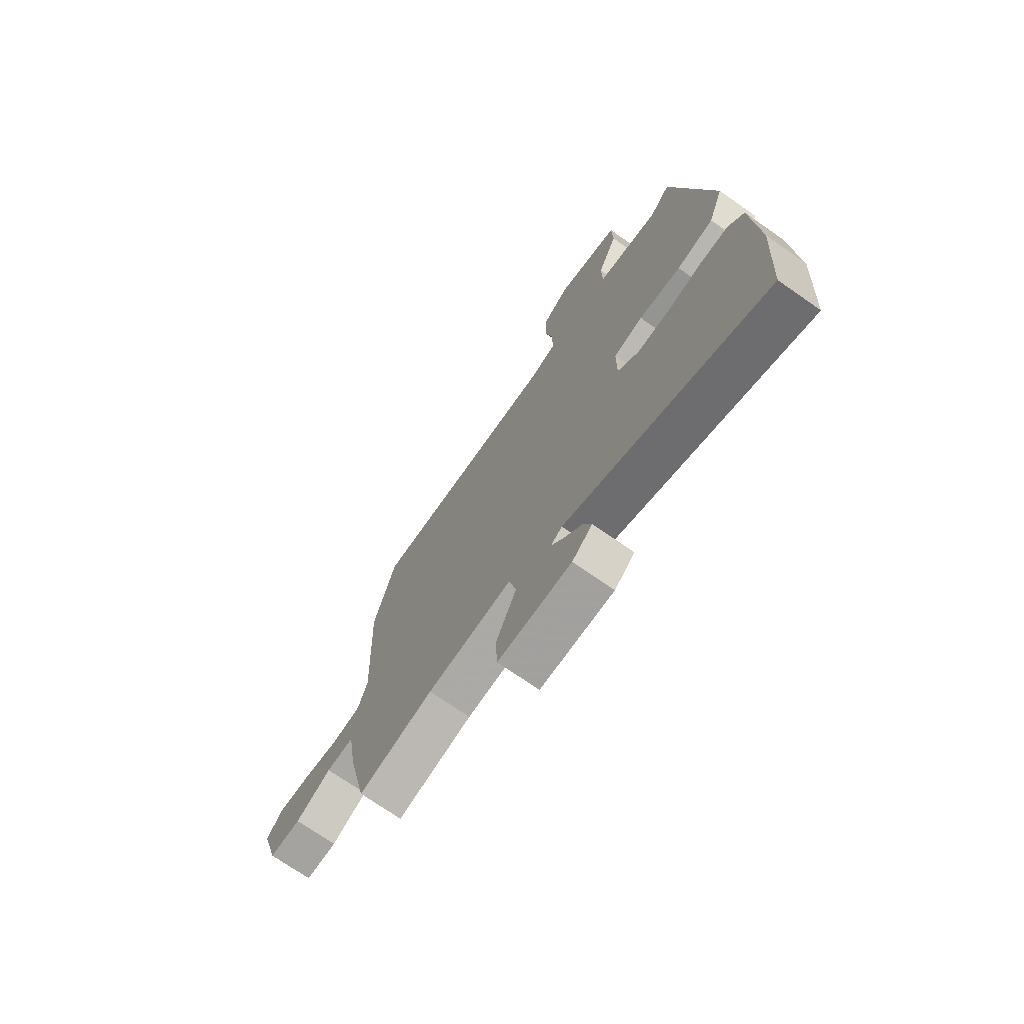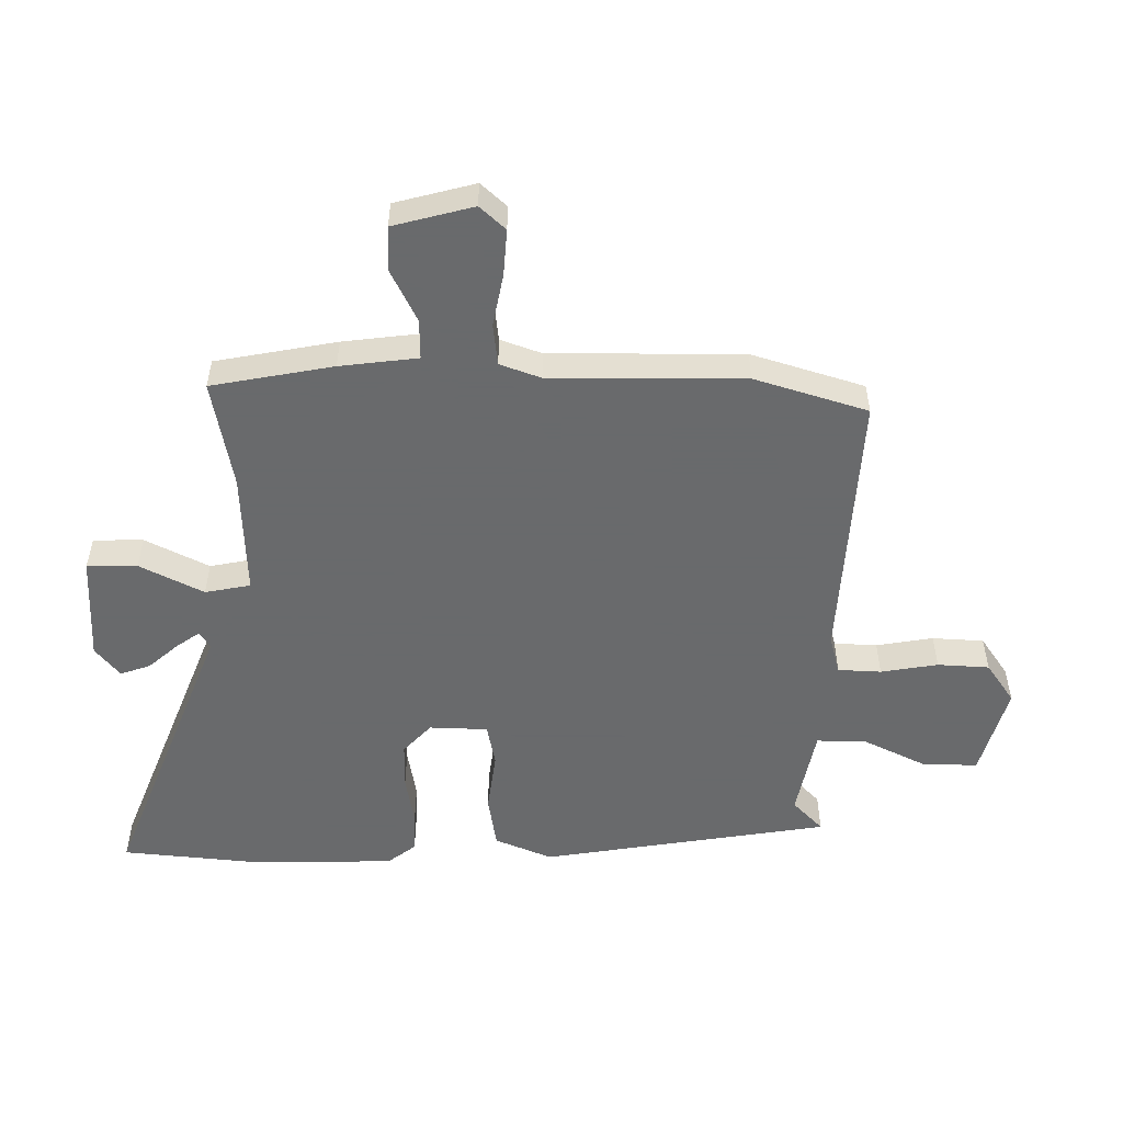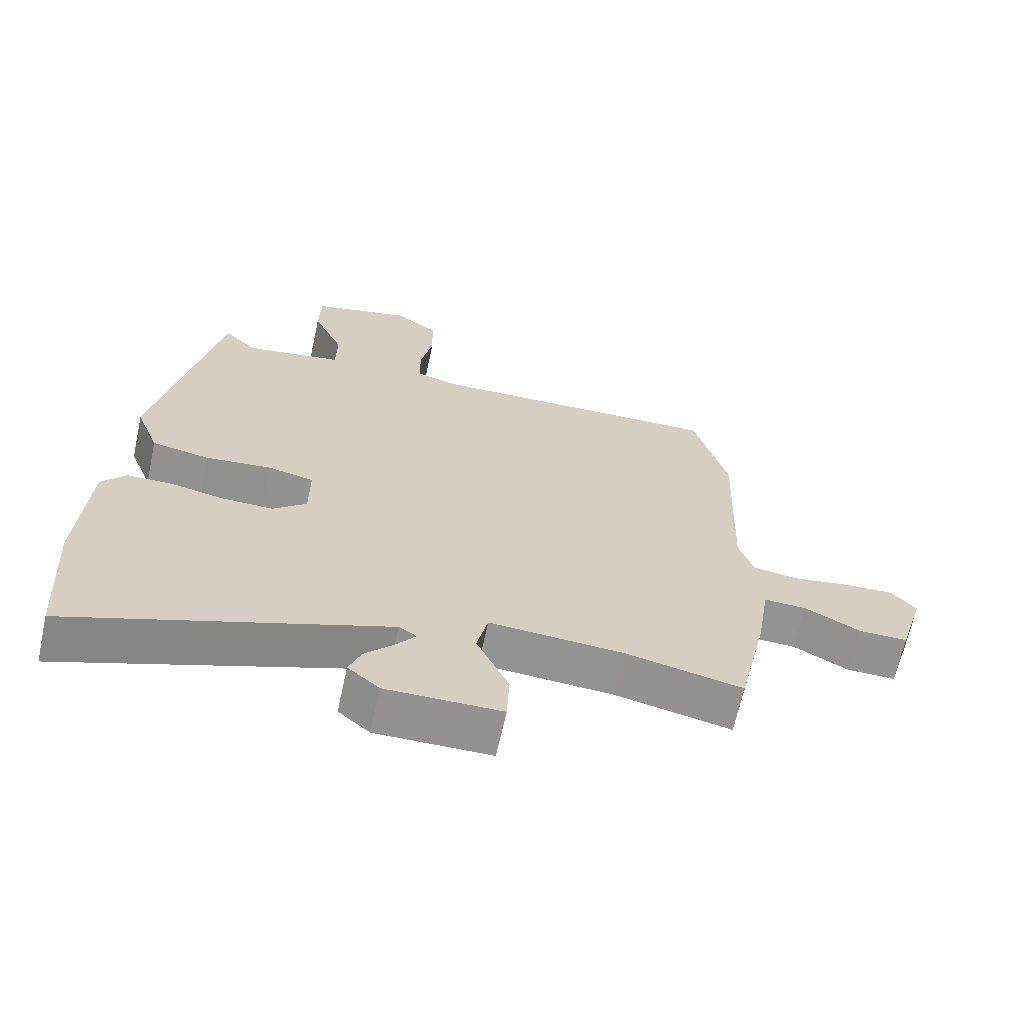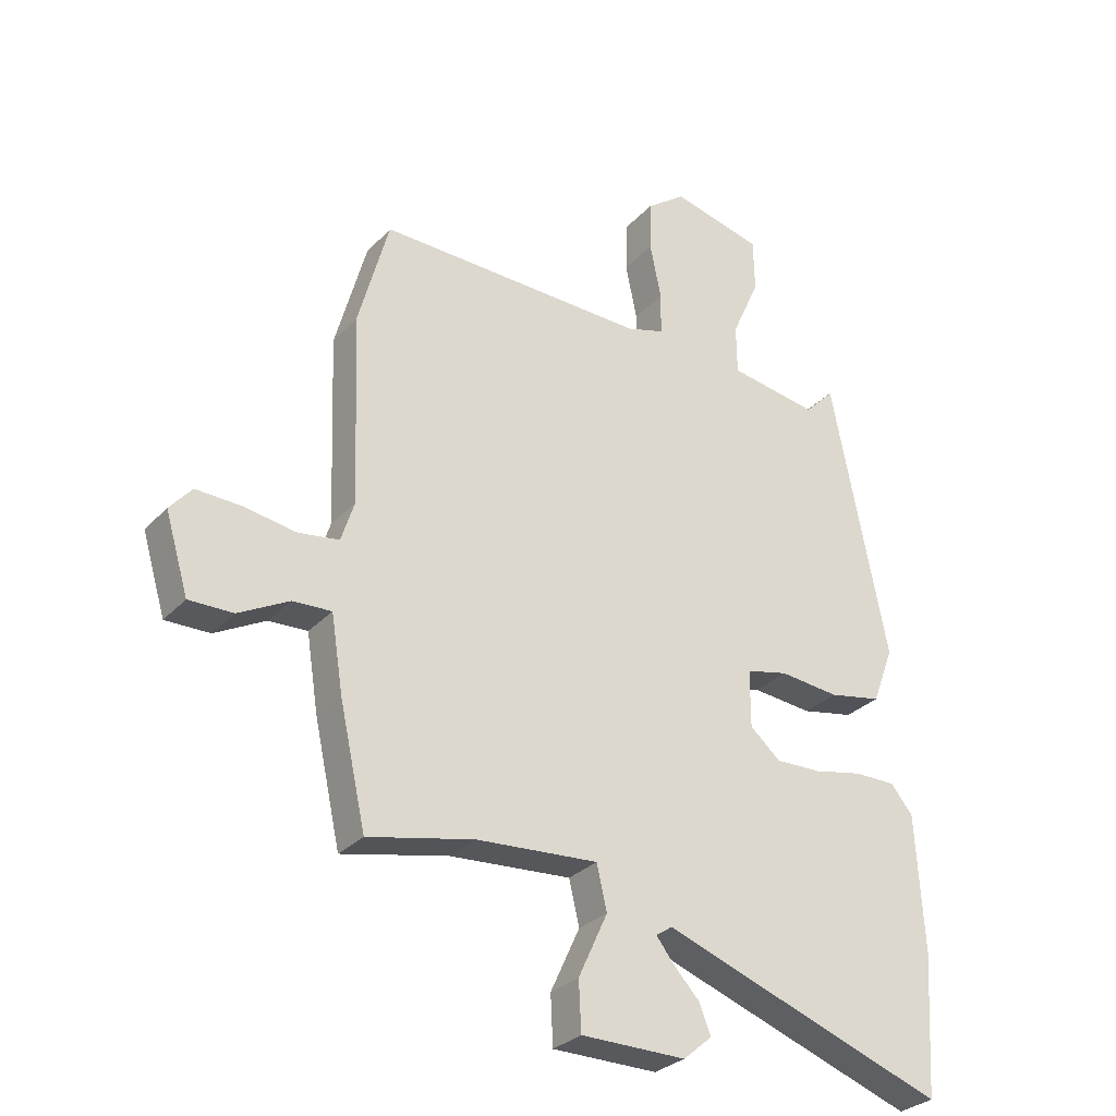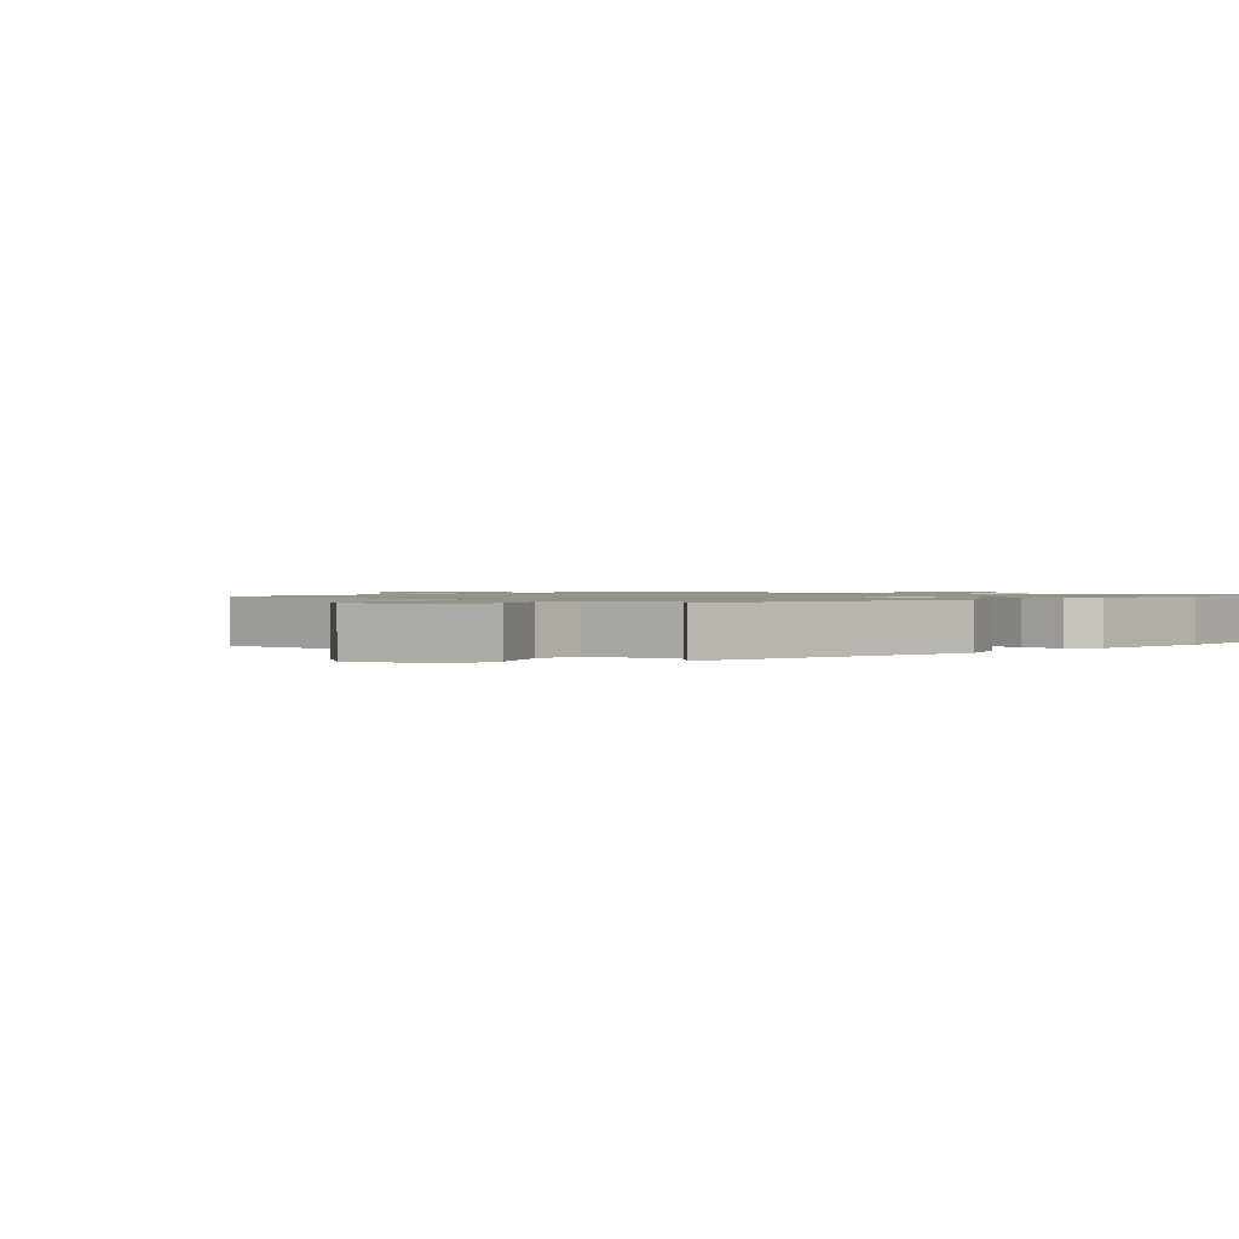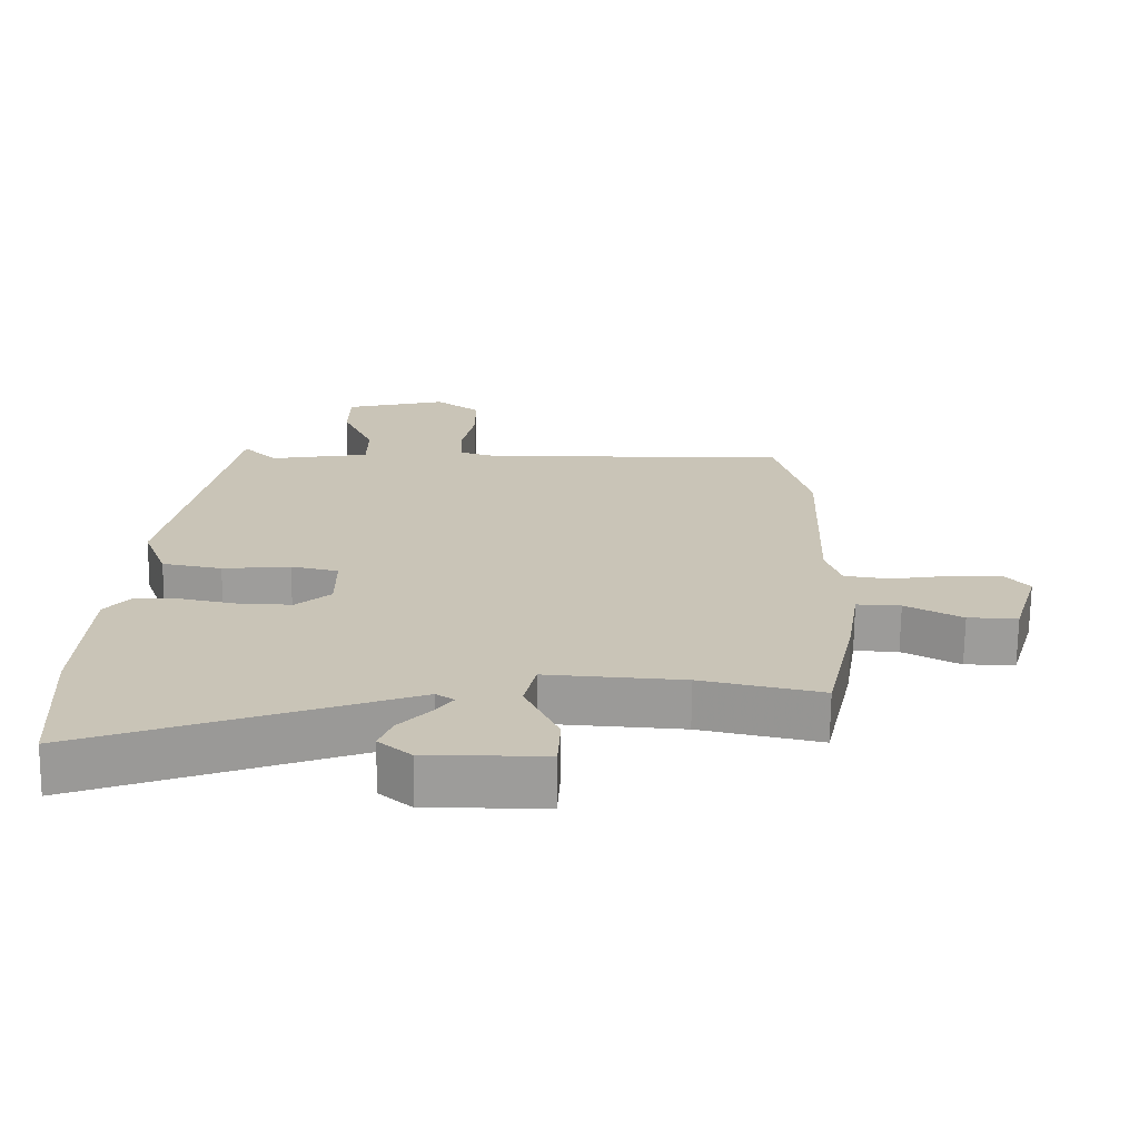
<metadata>
{"format":"obj","ext":"obj","renderer":"f3d","projection":"perspective","resolution":1024,"background":"white","views":[{"elev":-72.2,"azim":55.1,"up":"+Z"},{"elev":-52.9,"azim":-92.4,"up":"+Y"},{"elev":-66.4,"azim":167.8,"up":"+Z"},{"elev":-29.6,"azim":-33.9,"up":"+Z"},{"elev":1.2,"azim":41.8,"up":"+Y"},{"elev":-70.1,"azim":179.4,"up":"+Z"}]}
</metadata>
<code>
v 0.375 0.07 0.531
v 0.468 0.07 0.06
v 0.432 0.07 -0.035
v 0.344 0.07 -0.052
v 0.244 0.07 -0.042
v 0.174 0.07 -0.058
v 0.174 0.07 -0.154
v 0.225 0.07 -0.198
v 0.302 0.07 -0.196
v 0.384 0.07 -0.179
v 0.453 0.07 -0.179
v 0.49 0.07 -0.224
v 0.503 0.07 -0.452
v 0.488 0.07 -0.687
v 0.012 0.07 -0.517
v -0.015 0.07 -0.535
v 0.014 0.07 -0.573
v 0.058 0.07 -0.62
v 0.077 0.07 -0.669
v 0.029 0.07 -0.71
v -0.146 0.07 -0.709
v -0.15 0.07 -0.627
v -0.101 0.07 -0.521
v -0.118 0.07 -0.447
v -0.321 0.07 -0.461
v -0.499 0.07 -0.5
v -0.543 0.07 -0.302
v -0.563 0.07 -0.175
v -0.628 0.07 -0.178
v -0.712 0.07 -0.223
v -0.786 0.07 -0.224
v -0.825 0.07 -0.094
v -0.788 0.07 -0.051
v -0.712 0.07 -0.054
v -0.625 0.07 -0.068
v -0.557 0.07 -0.058
v -0.535 0.07 0.01
v -0.547 0.07 0.327
v -0.496 0.07 0.514
v -0.044 0.07 0.503
v 0.019 0.07 0.522
v 0.02 0.07 0.593
v 0.001 0.07 0.686
v 0.003 0.07 0.771
v 0.068 0.07 0.819
v 0.22 0.07 0.782
v 0.222 0.07 0.692
v 0.175 0.07 0.587
v 0.176 0.07 0.504
v 0.325 0.07 0.48
v 0.375 0 0.531
v 0.468 0 0.06
v 0.432 0 -0.035
v 0.344 0 -0.052
v 0.244 0 -0.042
v 0.174 0 -0.058
v 0.174 0 -0.154
v 0.225 0 -0.198
v 0.302 0 -0.196
v 0.384 0 -0.179
v 0.453 0 -0.179
v 0.49 0 -0.224
v 0.503 0 -0.452
v 0.488 0 -0.687
v 0.012 0 -0.517
v -0.015 0 -0.535
v 0.014 0 -0.573
v 0.058 0 -0.62
v 0.077 0 -0.669
v 0.029 0 -0.71
v -0.146 0 -0.709
v -0.15 0 -0.627
v -0.101 0 -0.521
v -0.118 0 -0.447
v -0.321 0 -0.461
v -0.499 0 -0.5
v -0.543 0 -0.302
v -0.563 0 -0.175
v -0.628 0 -0.178
v -0.712 0 -0.223
v -0.786 0 -0.224
v -0.825 0 -0.094
v -0.788 0 -0.051
v -0.712 0 -0.054
v -0.625 0 -0.068
v -0.557 0 -0.058
v -0.535 0 0.01
v -0.547 0 0.327
v -0.496 0 0.514
v -0.044 0 0.503
v 0.019 0 0.522
v 0.02 0 0.593
v 0.001 0 0.686
v 0.003 0 0.771
v 0.068 0 0.819
v 0.22 0 0.782
v 0.222 0 0.692
v 0.175 0 0.587
v 0.176 0 0.504
v 0.325 0 0.48
f 45 46 47 48
f 45 48 49
f 42 43 44 45
f 41 42 45 49
f 40 41 49 50
f 37 38 39 40
f 36 37 40 50
f 32 33 34 35
f 30 31 32 35
f 29 30 35 36
f 28 29 36 50
f 25 26 27 28
f 24 25 28 50
f 20 21 22 23
f 17 18 19 20
f 16 17 20 23
f 15 16 23 24
f 9 10 11 12
f 8 9 12 13
f 7 8 13 14
f 2 3 4 5
f 2 5 6
f 1 2 6
f 50 1 6
f 24 50 6
f 7 14 15 24
f 6 7 24
f 98 97 96 95
f 99 98 95
f 95 94 93 92
f 99 95 92 91
f 100 99 91 90
f 90 89 88 87
f 100 90 87 86
f 85 84 83 82
f 85 82 81 80
f 86 85 80 79
f 100 86 79 78
f 78 77 76 75
f 100 78 75 74
f 73 72 71 70
f 70 69 68 67
f 73 70 67 66
f 74 73 66 65
f 62 61 60 59
f 63 62 59 58
f 64 63 58 57
f 55 54 53 52
f 56 55 52
f 56 52 51
f 56 51 100
f 56 100 74
f 74 65 64 57
f 74 57 56
f 1 51 52 2
f 2 52 53 3
f 3 53 54 4
f 4 54 55 5
f 5 55 56 6
f 6 56 57 7
f 7 57 58 8
f 8 58 59 9
f 9 59 60 10
f 10 60 61 11
f 11 61 62 12
f 12 62 63 13
f 13 63 64 14
f 14 64 65 15
f 15 65 66 16
f 16 66 67 17
f 17 67 68 18
f 18 68 69 19
f 19 69 70 20
f 20 70 71 21
f 21 71 72 22
f 22 72 73 23
f 23 73 74 24
f 24 74 75 25
f 25 75 76 26
f 26 76 77 27
f 27 77 78 28
f 28 78 79 29
f 29 79 80 30
f 30 80 81 31
f 31 81 82 32
f 32 82 83 33
f 33 83 84 34
f 34 84 85 35
f 35 85 86 36
f 36 86 87 37
f 37 87 88 38
f 38 88 89 39
f 39 89 90 40
f 40 90 91 41
f 41 91 92 42
f 42 92 93 43
f 43 93 94 44
f 44 94 95 45
f 45 95 96 46
f 46 96 97 47
f 47 97 98 48
f 48 98 99 49
f 49 99 100 50
f 50 100 51 1

</code>
